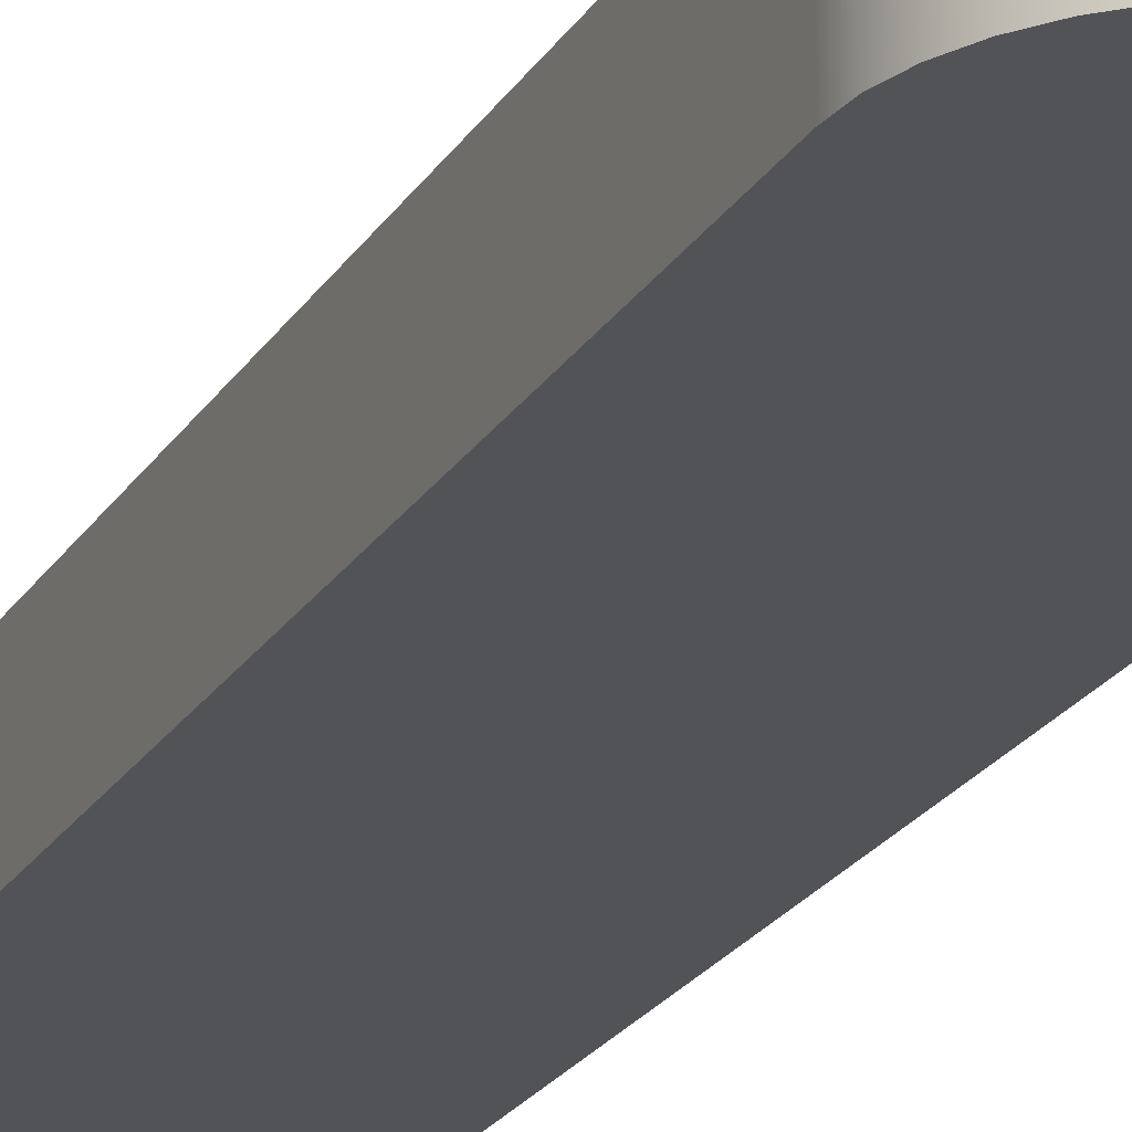
<metadata>
{"format":"obj","ext":"obj","renderer":"f3d","projection":"perspective","resolution":1024,"background":"white","views":[{"elev":-21.8,"azim":157.0,"up":"+Z"}]}
</metadata>
<code>
v -6.84 -1.469 0.05
v -6.837 -1.443 0.05
v -6.827 -1.419 0.05
v -6.811 -1.398 0.05
v -6.79 -1.382 0.05
v -6.766 -1.372 0.05
v -6.74 -1.369 0.05
v -6.714 -1.372 0.05
v -6.69 -1.382 0.05
v -6.669 -1.398 0.05
v -6.653 -1.419 0.05
v -6.643 -1.443 0.05
v -6.64 -1.469 0.05
v -6.643 -1.495 0.05
v -6.653 -1.519 0.05
v -6.669 -1.54 0.05
v -6.69 -1.556 0.05
v -6.714 -1.565 0.05
v -6.74 -1.569 0.05
v -6.766 -1.565 0.05
v -6.79 -1.556 0.05
v -6.811 -1.54 0.05
v -6.827 -1.519 0.05
v -6.837 -1.495 0.05
v -6.84 -1.469 0
v -6.837 -1.495 0
v -6.827 -1.519 0
v -6.811 -1.54 0
v -6.79 -1.556 0
v -6.766 -1.565 0
v -6.74 -1.569 0
v -6.714 -1.565 0
v -6.69 -1.556 0
v -6.669 -1.54 0
v -6.653 -1.519 0
v -6.643 -1.495 0
v -6.64 -1.469 0
v -6.643 -1.443 0
v -6.653 -1.419 0
v -6.669 -1.398 0
v -6.69 -1.382 0
v -6.714 -1.372 0
v -6.74 -1.369 0
v -6.766 -1.372 0
v -6.79 -1.382 0
v -6.811 -1.398 0
v -6.827 -1.419 0
v -6.837 -1.443 0
v -6.84 -1.469 0
v -6.84 -1.469 0.05
v -6.84 -1.469 0.05
v -6.837 -1.495 0.05
v -6.827 -1.519 0.05
v -6.811 -1.54 0.05
v -6.79 -1.556 0.05
v -6.766 -1.565 0.05
v -6.74 -1.569 0.05
v -6.714 -1.565 0.05
v -6.69 -1.556 0.05
v -6.669 -1.54 0.05
v -6.653 -1.519 0.05
v -6.643 -1.495 0.05
v -6.64 -1.469 0.05
v -6.643 -1.443 0.05
v -6.653 -1.419 0.05
v -6.669 -1.398 0.05
v -6.69 -1.382 0.05
v -6.714 -1.372 0.05
v -6.74 -1.369 0.05
v -6.766 -1.372 0.05
v -6.79 -1.382 0.05
v -6.811 -1.398 0.05
v -6.827 -1.419 0.05
v -6.837 -1.443 0.05
v -6.84 -0.2689 0.05
v -6.837 -0.243 0.05
v -6.827 -0.2189 0.05
v -6.811 -0.1982 0.05
v -6.79 -0.1823 0.05
v -6.766 -0.1723 0.05
v -6.74 -0.1689 0.05
v -6.714 -0.1723 0.05
v -6.69 -0.1823 0.05
v -6.669 -0.1982 0.05
v -6.653 -0.2189 0.05
v -6.643 -0.243 0.05
v -6.64 -0.2689 0.05
v -6.643 -0.2948 0.05
v -6.653 -0.3189 0.05
v -6.669 -0.3396 0.05
v -6.69 -0.3555 0.05
v -6.714 -0.3655 0.05
v -6.74 -0.3689 0.05
v -6.766 -0.3655 0.05
v -6.79 -0.3555 0.05
v -6.811 -0.3396 0.05
v -6.827 -0.3189 0.05
v -6.837 -0.2948 0.05
v -6.84 -0.2689 0
v -6.837 -0.2948 0
v -6.827 -0.3189 0
v -6.811 -0.3396 0
v -6.79 -0.3555 0
v -6.766 -0.3655 0
v -6.74 -0.3689 0
v -6.714 -0.3655 0
v -6.69 -0.3555 0
v -6.669 -0.3396 0
v -6.653 -0.3189 0
v -6.643 -0.2948 0
v -6.64 -0.2689 0
v -6.643 -0.243 0
v -6.653 -0.2189 0
v -6.669 -0.1982 0
v -6.69 -0.1823 0
v -6.714 -0.1723 0
v -6.74 -0.1689 0
v -6.766 -0.1723 0
v -6.79 -0.1823 0
v -6.811 -0.1982 0
v -6.827 -0.2189 0
v -6.837 -0.243 0
v -6.84 -0.2689 0
v -6.84 -0.2689 0.05
v -6.84 -0.2689 0.05
v -6.837 -0.2948 0.05
v -6.827 -0.3189 0.05
v -6.811 -0.3396 0.05
v -6.79 -0.3555 0.05
v -6.766 -0.3655 0.05
v -6.74 -0.3689 0.05
v -6.714 -0.3655 0.05
v -6.69 -0.3555 0.05
v -6.669 -0.3396 0.05
v -6.653 -0.3189 0.05
v -6.643 -0.2948 0.05
v -6.64 -0.2689 0.05
v -6.643 -0.243 0.05
v -6.653 -0.2189 0.05
v -6.669 -0.1982 0.05
v -6.69 -0.1823 0.05
v -6.714 -0.1723 0.05
v -6.74 -0.1689 0.05
v -6.766 -0.1723 0.05
v -6.79 -0.1823 0.05
v -6.811 -0.1982 0.05
v -6.827 -0.2189 0.05
v -6.837 -0.243 0.05
v -6.84 -1.069 0.05
v -6.837 -1.043 0.05
v -6.827 -1.019 0.05
v -6.811 -0.9982 0.05
v -6.79 -0.9823 0.05
v -6.766 -0.9723 0.05
v -6.74 -0.9689 0.05
v -6.714 -0.9723 0.05
v -6.69 -0.9823 0.05
v -6.669 -0.9982 0.05
v -6.653 -1.019 0.05
v -6.643 -1.043 0.05
v -6.64 -1.069 0.05
v -6.643 -1.095 0.05
v -6.653 -1.119 0.05
v -6.669 -1.14 0.05
v -6.69 -1.156 0.05
v -6.714 -1.165 0.05
v -6.74 -1.169 0.05
v -6.766 -1.165 0.05
v -6.79 -1.156 0.05
v -6.811 -1.14 0.05
v -6.827 -1.119 0.05
v -6.837 -1.095 0.05
v -6.84 -1.069 0
v -6.837 -1.095 0
v -6.827 -1.119 0
v -6.811 -1.14 0
v -6.79 -1.156 0
v -6.766 -1.165 0
v -6.74 -1.169 0
v -6.714 -1.165 0
v -6.69 -1.156 0
v -6.669 -1.14 0
v -6.653 -1.119 0
v -6.643 -1.095 0
v -6.64 -1.069 0
v -6.643 -1.043 0
v -6.653 -1.019 0
v -6.669 -0.9982 0
v -6.69 -0.9823 0
v -6.714 -0.9723 0
v -6.74 -0.9689 0
v -6.766 -0.9723 0
v -6.79 -0.9823 0
v -6.811 -0.9982 0
v -6.827 -1.019 0
v -6.837 -1.043 0
v -6.84 -1.069 0
v -6.84 -1.069 0.05
v -6.84 -1.069 0.05
v -6.837 -1.095 0.05
v -6.827 -1.119 0.05
v -6.811 -1.14 0.05
v -6.79 -1.156 0.05
v -6.766 -1.165 0.05
v -6.74 -1.169 0.05
v -6.714 -1.165 0.05
v -6.69 -1.156 0.05
v -6.669 -1.14 0.05
v -6.653 -1.119 0.05
v -6.643 -1.095 0.05
v -6.64 -1.069 0.05
v -6.643 -1.043 0.05
v -6.653 -1.019 0.05
v -6.669 -0.9982 0.05
v -6.69 -0.9823 0.05
v -6.714 -0.9723 0.05
v -6.74 -0.9689 0.05
v -6.766 -0.9723 0.05
v -6.79 -0.9823 0.05
v -6.811 -0.9982 0.05
v -6.827 -1.019 0.05
v -6.837 -1.043 0.05
v -6.84 -0.6689 0.05
v -6.837 -0.643 0.05
v -6.827 -0.6189 0.05
v -6.811 -0.5982 0.05
v -6.79 -0.5823 0.05
v -6.766 -0.5723 0.05
v -6.74 -0.5689 0.05
v -6.714 -0.5723 0.05
v -6.69 -0.5823 0.05
v -6.669 -0.5982 0.05
v -6.653 -0.6189 0.05
v -6.643 -0.643 0.05
v -6.64 -0.6689 0.05
v -6.643 -0.6948 0.05
v -6.653 -0.7189 0.05
v -6.669 -0.7396 0.05
v -6.69 -0.7555 0.05
v -6.714 -0.7655 0.05
v -6.74 -0.7689 0.05
v -6.766 -0.7655 0.05
v -6.79 -0.7555 0.05
v -6.811 -0.7396 0.05
v -6.827 -0.7189 0.05
v -6.837 -0.6948 0.05
v -6.84 -0.6689 0
v -6.837 -0.6948 0
v -6.827 -0.7189 0
v -6.811 -0.7396 0
v -6.79 -0.7555 0
v -6.766 -0.7655 0
v -6.74 -0.7689 0
v -6.714 -0.7655 0
v -6.69 -0.7555 0
v -6.669 -0.7396 0
v -6.653 -0.7189 0
v -6.643 -0.6948 0
v -6.64 -0.6689 0
v -6.643 -0.643 0
v -6.653 -0.6189 0
v -6.669 -0.5982 0
v -6.69 -0.5823 0
v -6.714 -0.5723 0
v -6.74 -0.5689 0
v -6.766 -0.5723 0
v -6.79 -0.5823 0
v -6.811 -0.5982 0
v -6.827 -0.6189 0
v -6.837 -0.643 0
v -6.84 -0.6689 0
v -6.84 -0.6689 0.05
v -6.84 -0.6689 0.05
v -6.837 -0.6948 0.05
v -6.827 -0.7189 0.05
v -6.811 -0.7396 0.05
v -6.79 -0.7555 0.05
v -6.766 -0.7655 0.05
v -6.74 -0.7689 0.05
v -6.714 -0.7655 0.05
v -6.69 -0.7555 0.05
v -6.669 -0.7396 0.05
v -6.653 -0.7189 0.05
v -6.643 -0.6948 0.05
v -6.64 -0.6689 0.05
v -6.643 -0.643 0.05
v -6.653 -0.6189 0.05
v -6.669 -0.5982 0.05
v -6.69 -0.5823 0.05
v -6.714 -0.5723 0.05
v -6.74 -0.5689 0.05
v -6.766 -0.5723 0.05
v -6.79 -0.5823 0.05
v -6.811 -0.5982 0.05
v -6.827 -0.6189 0.05
v -6.837 -0.643 0.05
v -6.926 -1.554 0
v -6.926 -0.1864 0
v -6.926 -0.1864 -0.15
v -6.926 -1.554 -0.15
v -6.554 -1.554 0
v -6.557 -1.588 0
v -6.566 -1.621 0
v -6.582 -1.652 0
v -6.602 -1.679 0
v -6.628 -1.702 0
v -6.657 -1.72 0
v -6.689 -1.733 0
v -6.723 -1.739 0
v -6.757 -1.739 0
v -6.791 -1.733 0
v -6.823 -1.72 0
v -6.852 -1.702 0
v -6.878 -1.679 0
v -6.898 -1.652 0
v -6.914 -1.621 0
v -6.923 -1.588 0
v -6.926 -1.554 0
v -6.926 -1.554 -0.15
v -6.923 -1.588 -0.15
v -6.914 -1.621 -0.15
v -6.898 -1.652 -0.15
v -6.878 -1.679 -0.15
v -6.852 -1.702 -0.15
v -6.823 -1.72 -0.15
v -6.791 -1.733 -0.15
v -6.757 -1.739 -0.15
v -6.723 -1.739 -0.15
v -6.689 -1.733 -0.15
v -6.657 -1.72 -0.15
v -6.628 -1.702 -0.15
v -6.602 -1.679 -0.15
v -6.582 -1.652 -0.15
v -6.566 -1.621 -0.15
v -6.557 -1.588 -0.15
v -6.554 -1.554 -0.15
v -6.554 -0.1864 0
v -6.554 -1.554 0
v -6.554 -1.554 -0.15
v -6.554 -0.1864 -0.15
v -6.926 -0.1864 0
v -6.923 -0.1522 0
v -6.914 -0.1191 0
v -6.898 -0.08828 0
v -6.878 -0.06083 0
v -6.852 -0.03765 0
v -6.823 -0.01954 0
v -6.791 -0.007116 0
v -6.757 -0.0007952 0
v -6.723 -0.0007952 0
v -6.689 -0.007116 0
v -6.657 -0.01954 0
v -6.628 -0.03765 0
v -6.602 -0.06083 0
v -6.582 -0.08828 0
v -6.566 -0.1191 0
v -6.557 -0.1522 0
v -6.554 -0.1864 0
v -6.554 -0.1864 -0.15
v -6.557 -0.1522 -0.15
v -6.566 -0.1191 -0.15
v -6.582 -0.08828 -0.15
v -6.602 -0.06083 -0.15
v -6.628 -0.03765 -0.15
v -6.657 -0.01954 -0.15
v -6.689 -0.007116 -0.15
v -6.723 -0.0007952 -0.15
v -6.757 -0.0007952 -0.15
v -6.791 -0.007116 -0.15
v -6.823 -0.01954 -0.15
v -6.852 -0.03765 -0.15
v -6.878 -0.06083 -0.15
v -6.898 -0.08828 -0.15
v -6.914 -0.1191 -0.15
v -6.923 -0.1522 -0.15
v -6.926 -0.1864 -0.15
v -6.84 -1.469 0
v -6.837 -1.443 0
v -6.827 -1.419 0
v -6.811 -1.398 0
v -6.79 -1.382 0
v -6.766 -1.372 0
v -6.74 -1.369 0
v -6.714 -1.372 0
v -6.69 -1.382 0
v -6.669 -1.398 0
v -6.653 -1.419 0
v -6.643 -1.443 0
v -6.64 -1.469 0
v -6.643 -1.495 0
v -6.653 -1.519 0
v -6.669 -1.54 0
v -6.69 -1.556 0
v -6.714 -1.565 0
v -6.74 -1.569 0
v -6.766 -1.565 0
v -6.79 -1.556 0
v -6.811 -1.54 0
v -6.827 -1.519 0
v -6.837 -1.495 0
v -6.84 -0.2689 0
v -6.837 -0.243 0
v -6.827 -0.2189 0
v -6.811 -0.1982 0
v -6.79 -0.1823 0
v -6.766 -0.1723 0
v -6.74 -0.1689 0
v -6.714 -0.1723 0
v -6.69 -0.1823 0
v -6.669 -0.1982 0
v -6.653 -0.2189 0
v -6.643 -0.243 0
v -6.64 -0.2689 0
v -6.643 -0.2948 0
v -6.653 -0.3189 0
v -6.669 -0.3396 0
v -6.69 -0.3555 0
v -6.714 -0.3655 0
v -6.74 -0.3689 0
v -6.766 -0.3655 0
v -6.79 -0.3555 0
v -6.811 -0.3396 0
v -6.827 -0.3189 0
v -6.837 -0.2948 0
v -6.84 -1.069 0
v -6.837 -1.043 0
v -6.827 -1.019 0
v -6.811 -0.9982 0
v -6.79 -0.9823 0
v -6.766 -0.9723 0
v -6.74 -0.9689 0
v -6.714 -0.9723 0
v -6.69 -0.9823 0
v -6.669 -0.9982 0
v -6.653 -1.019 0
v -6.643 -1.043 0
v -6.64 -1.069 0
v -6.643 -1.095 0
v -6.653 -1.119 0
v -6.669 -1.14 0
v -6.69 -1.156 0
v -6.714 -1.165 0
v -6.74 -1.169 0
v -6.766 -1.165 0
v -6.79 -1.156 0
v -6.811 -1.14 0
v -6.827 -1.119 0
v -6.837 -1.095 0
v -6.84 -0.6689 0
v -6.837 -0.643 0
v -6.827 -0.6189 0
v -6.811 -0.5982 0
v -6.79 -0.5823 0
v -6.766 -0.5723 0
v -6.74 -0.5689 0
v -6.714 -0.5723 0
v -6.69 -0.5823 0
v -6.669 -0.5982 0
v -6.653 -0.6189 0
v -6.643 -0.643 0
v -6.64 -0.6689 0
v -6.643 -0.6948 0
v -6.653 -0.7189 0
v -6.669 -0.7396 0
v -6.69 -0.7555 0
v -6.714 -0.7655 0
v -6.74 -0.7689 0
v -6.766 -0.7655 0
v -6.79 -0.7555 0
v -6.811 -0.7396 0
v -6.827 -0.7189 0
v -6.837 -0.6948 0
v -6.554 -0.1864 0
v -6.557 -0.1522 0
v -6.566 -0.1191 0
v -6.582 -0.08828 0
v -6.602 -0.06083 0
v -6.628 -0.03765 0
v -6.657 -0.01954 0
v -6.689 -0.007116 0
v -6.723 -0.0007952 0
v -6.757 -0.0007952 0
v -6.791 -0.007116 0
v -6.823 -0.01954 0
v -6.852 -0.03765 0
v -6.878 -0.06083 0
v -6.898 -0.08828 0
v -6.914 -0.1191 0
v -6.923 -0.1522 0
v -6.926 -0.1864 0
v -6.926 -1.554 0
v -6.923 -1.588 0
v -6.914 -1.621 0
v -6.898 -1.652 0
v -6.878 -1.679 0
v -6.852 -1.702 0
v -6.823 -1.72 0
v -6.791 -1.733 0
v -6.757 -1.739 0
v -6.723 -1.739 0
v -6.689 -1.733 0
v -6.657 -1.72 0
v -6.628 -1.702 0
v -6.602 -1.679 0
v -6.582 -1.652 0
v -6.566 -1.621 0
v -6.557 -1.588 0
v -6.554 -1.554 0
v -6.926 -0.1864 -0.15
v -6.923 -0.1522 -0.15
v -6.914 -0.1191 -0.15
v -6.898 -0.08828 -0.15
v -6.878 -0.06083 -0.15
v -6.852 -0.03765 -0.15
v -6.823 -0.01954 -0.15
v -6.791 -0.007116 -0.15
v -6.757 -0.0007952 -0.15
v -6.723 -0.0007952 -0.15
v -6.689 -0.007116 -0.15
v -6.657 -0.01954 -0.15
v -6.628 -0.03765 -0.15
v -6.602 -0.06083 -0.15
v -6.582 -0.08828 -0.15
v -6.566 -0.1191 -0.15
v -6.557 -0.1522 -0.15
v -6.554 -0.1864 -0.15
v -6.554 -1.554 -0.15
v -6.557 -1.588 -0.15
v -6.566 -1.621 -0.15
v -6.582 -1.652 -0.15
v -6.602 -1.679 -0.15
v -6.628 -1.702 -0.15
v -6.657 -1.72 -0.15
v -6.689 -1.733 -0.15
v -6.723 -1.739 -0.15
v -6.757 -1.739 -0.15
v -6.791 -1.733 -0.15
v -6.823 -1.72 -0.15
v -6.852 -1.702 -0.15
v -6.878 -1.679 -0.15
v -6.898 -1.652 -0.15
v -6.914 -1.621 -0.15
v -6.923 -1.588 -0.15
v -6.926 -1.554 -0.15
g a274df92-e2fa-11ea-91f1-54bf646e7e1f
f 2 48 1
f 1 48 49
f 50 25 24
f 24 25 26
f 24 26 23
f 23 26 27
f 23 27 22
f 22 27 28
f 22 28 21
f 21 28 29
f 21 29 20
f 20 29 30
f 20 30 19
f 19 30 31
f 19 31 18
f 18 31 32
f 18 32 17
f 17 32 33
f 17 33 16
f 16 33 34
f 16 34 15
f 15 34 35
f 15 35 14
f 14 35 36
f 14 36 13
f 13 36 37
f 13 37 12
f 12 37 38
f 12 38 11
f 11 38 39
f 11 39 10
f 10 39 40
f 10 40 9
f 9 40 41
f 9 41 8
f 8 41 42
f 8 42 7
f 7 42 43
f 7 43 6
f 6 43 44
f 6 44 5
f 5 44 45
f 5 45 4
f 4 45 46
f 4 46 3
f 3 46 47
f 3 47 2
f 2 47 48
g a275f134-e2fa-11ea-9914-54bf646e7e1f
f 52 62 51
f 51 62 63
f 51 63 74
f 74 63 64
f 74 64 73
f 73 64 65
f 73 65 72
f 72 65 66
f 72 66 71
f 71 66 67
f 71 67 70
f 70 67 68
f 70 68 69
f 62 52 61
f 61 52 53
f 61 53 60
f 60 53 54
f 60 54 59
f 59 54 55
f 59 55 58
f 58 55 56
f 58 56 57
g a276b476-e2fa-11ea-b3ac-54bf646e7e1f
f 76 122 75
f 75 122 123
f 124 99 98
f 98 99 100
f 98 100 97
f 97 100 101
f 97 101 96
f 96 101 102
f 96 102 95
f 95 102 103
f 95 103 94
f 94 103 104
f 94 104 93
f 93 104 105
f 93 105 92
f 92 105 106
f 92 106 91
f 91 106 107
f 91 107 90
f 90 107 108
f 90 108 89
f 89 108 109
f 89 109 88
f 88 109 110
f 88 110 87
f 87 110 111
f 87 111 86
f 86 111 112
f 86 112 85
f 85 112 113
f 85 113 84
f 84 113 114
f 84 114 83
f 83 114 115
f 83 115 82
f 82 115 116
f 82 116 81
f 81 116 117
f 81 117 80
f 80 117 118
f 80 118 79
f 79 118 119
f 79 119 78
f 78 119 120
f 78 120 77
f 77 120 121
f 77 121 76
f 76 121 122
g a27777c0-e2fa-11ea-8580-54bf646e7e1f
f 126 136 125
f 125 136 137
f 125 137 148
f 148 137 138
f 148 138 147
f 147 138 139
f 147 139 146
f 146 139 140
f 146 140 145
f 145 140 141
f 145 141 144
f 144 141 142
f 144 142 143
f 136 126 135
f 135 126 127
f 135 127 134
f 134 127 128
f 134 128 133
f 133 128 129
f 133 129 132
f 132 129 130
f 132 130 131
g a2783af0-e2fa-11ea-be6d-54bf646e7e1f
f 150 196 149
f 149 196 197
f 198 173 172
f 172 173 174
f 172 174 171
f 171 174 175
f 171 175 170
f 170 175 176
f 170 176 169
f 169 176 177
f 169 177 168
f 168 177 178
f 168 178 167
f 167 178 179
f 167 179 166
f 166 179 180
f 166 180 165
f 165 180 181
f 165 181 164
f 164 181 182
f 164 182 163
f 163 182 183
f 163 183 162
f 162 183 184
f 162 184 161
f 161 184 185
f 161 185 160
f 160 185 186
f 160 186 159
f 159 186 187
f 159 187 158
f 158 187 188
f 158 188 157
f 157 188 189
f 157 189 156
f 156 189 190
f 156 190 155
f 155 190 191
f 155 191 154
f 154 191 192
f 154 192 153
f 153 192 193
f 153 193 152
f 152 193 194
f 152 194 151
f 151 194 195
f 151 195 150
f 150 195 196
g a278d74a-e2fa-11ea-a87b-54bf646e7e1f
f 200 210 199
f 199 210 211
f 199 211 222
f 222 211 212
f 222 212 221
f 221 212 213
f 221 213 220
f 220 213 214
f 220 214 219
f 219 214 215
f 219 215 218
f 218 215 216
f 218 216 217
f 210 200 209
f 209 200 201
f 209 201 208
f 208 201 202
f 208 202 207
f 207 202 203
f 207 203 206
f 206 203 204
f 206 204 205
g a2799ab4-e2fa-11ea-8b24-54bf646e7e1f
f 224 270 223
f 223 270 271
f 272 247 246
f 246 247 248
f 246 248 245
f 245 248 249
f 245 249 244
f 244 249 250
f 244 250 243
f 243 250 251
f 243 251 242
f 242 251 252
f 242 252 241
f 241 252 253
f 241 253 240
f 240 253 254
f 240 254 239
f 239 254 255
f 239 255 238
f 238 255 256
f 238 256 237
f 237 256 257
f 237 257 236
f 236 257 258
f 236 258 235
f 235 258 259
f 235 259 234
f 234 259 260
f 234 260 233
f 233 260 261
f 233 261 232
f 232 261 262
f 232 262 231
f 231 262 263
f 231 263 230
f 230 263 264
f 230 264 229
f 229 264 265
f 229 265 228
f 228 265 266
f 228 266 227
f 227 266 267
f 227 267 226
f 226 267 268
f 226 268 225
f 225 268 269
f 225 269 224
f 224 269 270
g a27a5dd0-e2fa-11ea-869e-54bf646e7e1f
f 274 284 273
f 273 284 285
f 273 285 296
f 296 285 286
f 296 286 295
f 295 286 287
f 295 287 294
f 294 287 288
f 294 288 293
f 293 288 289
f 293 289 292
f 292 289 290
f 292 290 291
f 284 274 283
f 283 274 275
f 283 275 282
f 282 275 276
f 282 276 281
f 281 276 277
f 281 277 280
f 280 277 278
f 280 278 279
g a21d9834-e2fa-11ea-a970-54bf646e7e1f
f 297 298 300
f 300 298 299
g a21e3474-e2fa-11ea-9105-54bf646e7e1f
f 336 301 335
f 335 301 302
f 335 302 334
f 334 302 303
f 334 303 333
f 333 303 304
f 333 304 332
f 332 304 305
f 332 305 331
f 331 305 306
f 331 306 330
f 330 306 307
f 330 307 329
f 329 307 308
f 329 308 328
f 328 308 309
f 328 309 327
f 327 309 310
f 327 310 326
f 326 310 311
f 326 311 325
f 325 311 312
f 325 312 324
f 324 312 313
f 324 313 323
f 323 313 314
f 323 314 322
f 322 314 315
f 322 315 321
f 321 315 316
f 321 316 320
f 320 316 317
f 320 317 319
f 319 317 318
g a21ef7c0-e2fa-11ea-b730-54bf646e7e1f
f 337 338 340
f 340 338 339
g a21fbb12-e2fa-11ea-ac62-54bf646e7e1f
f 376 341 375
f 375 341 342
f 375 342 374
f 374 342 343
f 374 343 373
f 373 343 344
f 373 344 372
f 372 344 345
f 372 345 371
f 371 345 346
f 371 346 370
f 370 346 347
f 370 347 369
f 369 347 348
f 369 348 368
f 368 348 349
f 368 349 367
f 367 349 350
f 367 350 366
f 366 350 351
f 366 351 365
f 365 351 352
f 365 352 364
f 364 352 353
f 364 353 363
f 363 353 354
f 363 354 362
f 362 354 355
f 362 355 361
f 361 355 356
f 361 356 360
f 360 356 357
f 360 357 359
f 359 357 358
g a220575c-e2fa-11ea-9c55-54bf646e7e1f
f 400 377 491
f 491 377 378
f 491 378 448
f 448 378 379
f 448 379 447
f 447 379 446
f 446 379 380
f 446 380 445
f 445 380 381
f 445 381 444
f 444 381 382
f 444 382 443
f 443 382 383
f 443 383 384
f 443 384 442
f 442 384 385
f 442 385 441
f 441 385 386
f 441 386 440
f 440 386 387
f 440 387 439
f 439 387 438
f 438 387 388
f 438 388 508
f 508 388 389
f 508 389 390
f 390 391 508
f 508 391 507
f 507 391 506
f 506 391 505
f 505 391 392
f 505 392 504
f 504 392 503
f 503 392 393
f 503 393 502
f 502 393 501
f 501 393 394
f 501 394 500
f 500 394 395
f 500 395 499
f 499 395 396
f 499 396 498
f 498 396 397
f 498 397 497
f 497 397 496
f 496 397 398
f 496 398 495
f 495 398 494
f 494 398 399
f 494 399 493
f 493 399 492
f 492 399 491
f 491 399 400
f 424 401 490
f 490 401 402
f 490 402 403
f 404 487 403
f 403 487 488
f 403 488 489
f 405 485 404
f 404 485 486
f 404 486 487
f 406 483 405
f 405 483 484
f 405 484 485
f 483 406 482
f 482 406 407
f 482 407 481
f 481 407 408
f 481 408 480
f 480 408 409
f 480 409 479
f 479 409 478
f 478 409 410
f 478 410 477
f 477 410 476
f 476 410 411
f 476 411 475
f 475 411 474
f 474 411 473
f 473 411 412
f 473 412 413
f 413 414 473
f 473 414 460
f 473 460 461
f 414 415 460
f 460 415 459
f 459 415 416
f 459 416 458
f 458 416 417
f 458 417 457
f 457 417 418
f 457 418 456
f 456 418 419
f 456 419 455
f 455 419 454
f 454 419 420
f 454 420 453
f 453 420 421
f 453 421 452
f 452 421 422
f 452 422 451
f 451 422 423
f 451 423 450
f 450 423 424
f 450 424 490
f 426 449 425
f 425 449 490
f 425 490 491
f 427 471 426
f 426 471 472
f 426 472 449
f 471 427 470
f 470 427 428
f 470 428 469
f 469 428 429
f 469 429 468
f 468 429 430
f 468 430 467
f 467 430 431
f 467 431 432
f 467 432 466
f 466 432 433
f 466 433 465
f 465 433 434
f 465 434 464
f 464 434 435
f 464 435 463
f 463 435 436
f 463 436 462
f 462 436 461
f 461 436 437
f 461 437 473
f 473 437 508
f 508 437 438
f 448 425 491
f 449 450 490
f 489 490 403
g a2211aca-e2fa-11ea-9aa0-54bf646e7e1f
f 510 511 509
f 509 511 512
f 509 512 513
f 513 514 509
f 509 514 515
f 509 515 516
f 516 517 509
f 509 517 518
f 509 518 526
f 526 518 519
f 526 519 520
f 520 521 526
f 526 521 522
f 526 522 523
f 523 524 526
f 526 524 525
f 509 526 544
f 544 526 527
f 544 527 536
f 536 527 535
f 535 527 534
f 534 527 533
f 533 527 532
f 532 527 531
f 531 527 530
f 530 527 529
f 529 527 528
f 536 537 544
f 544 537 538
f 544 538 539
f 539 540 544
f 544 540 541
f 544 541 542
f 542 543 544

</code>
